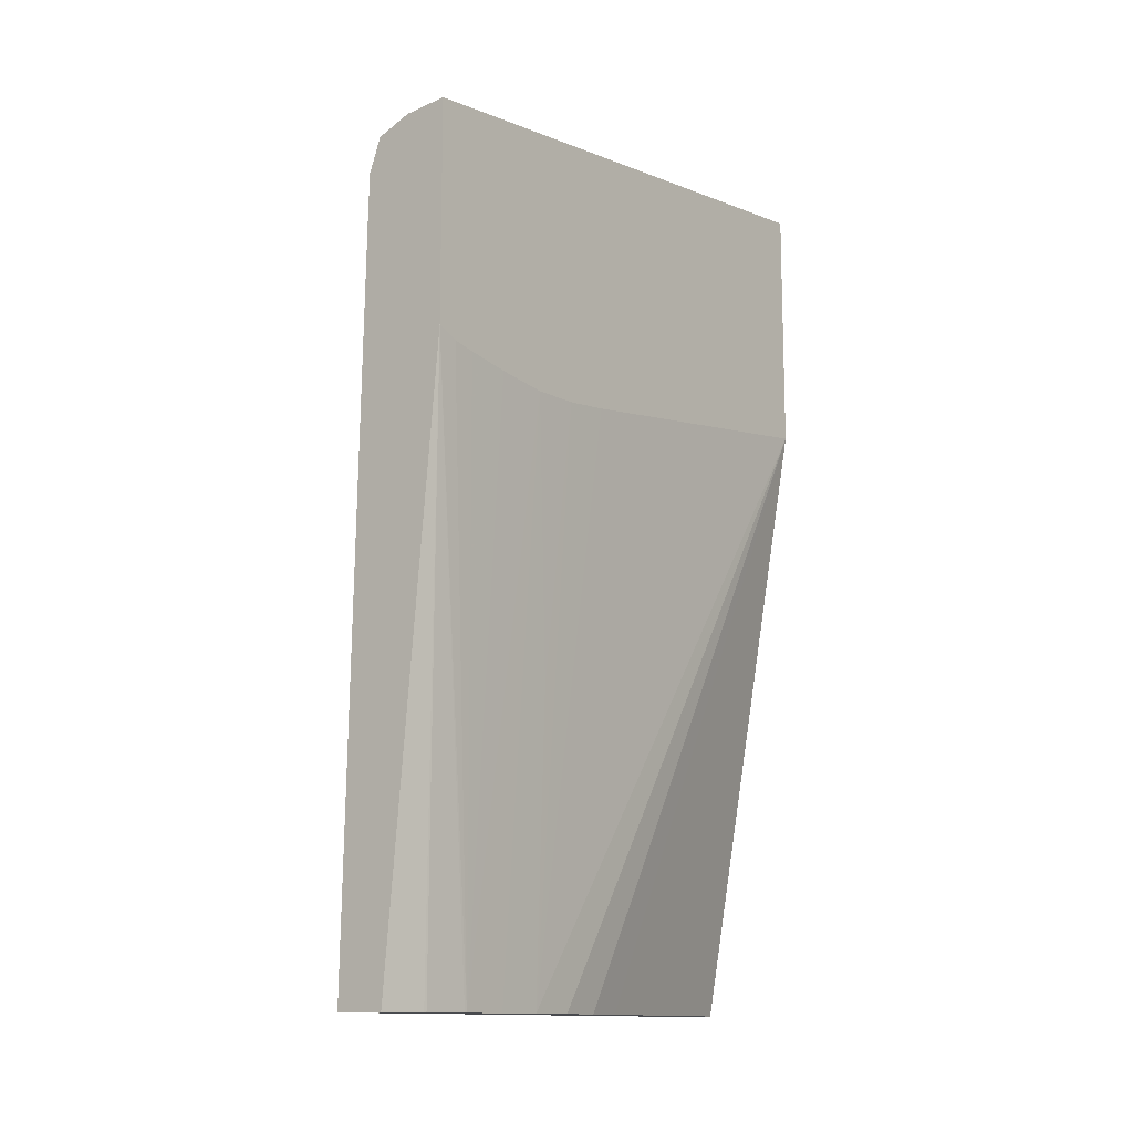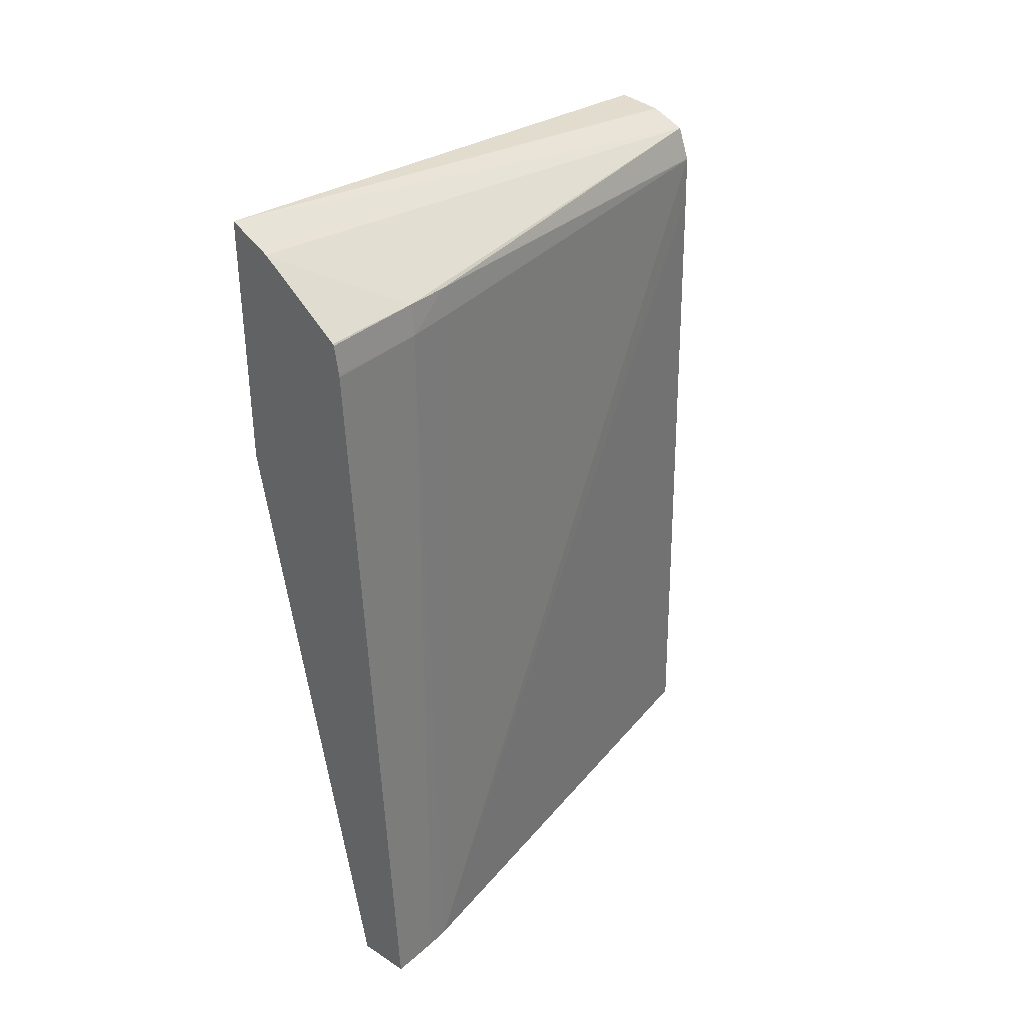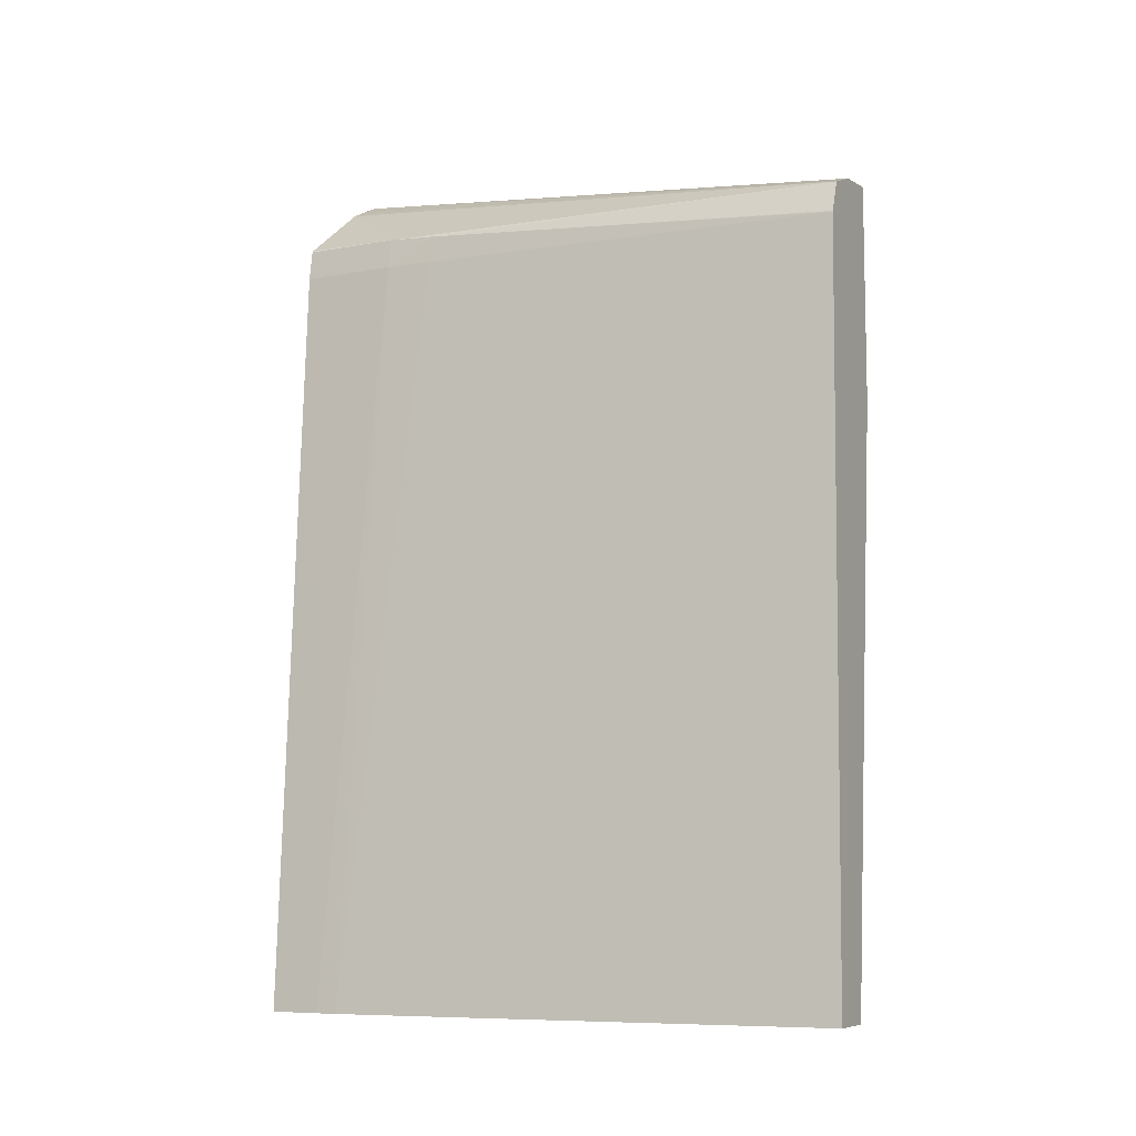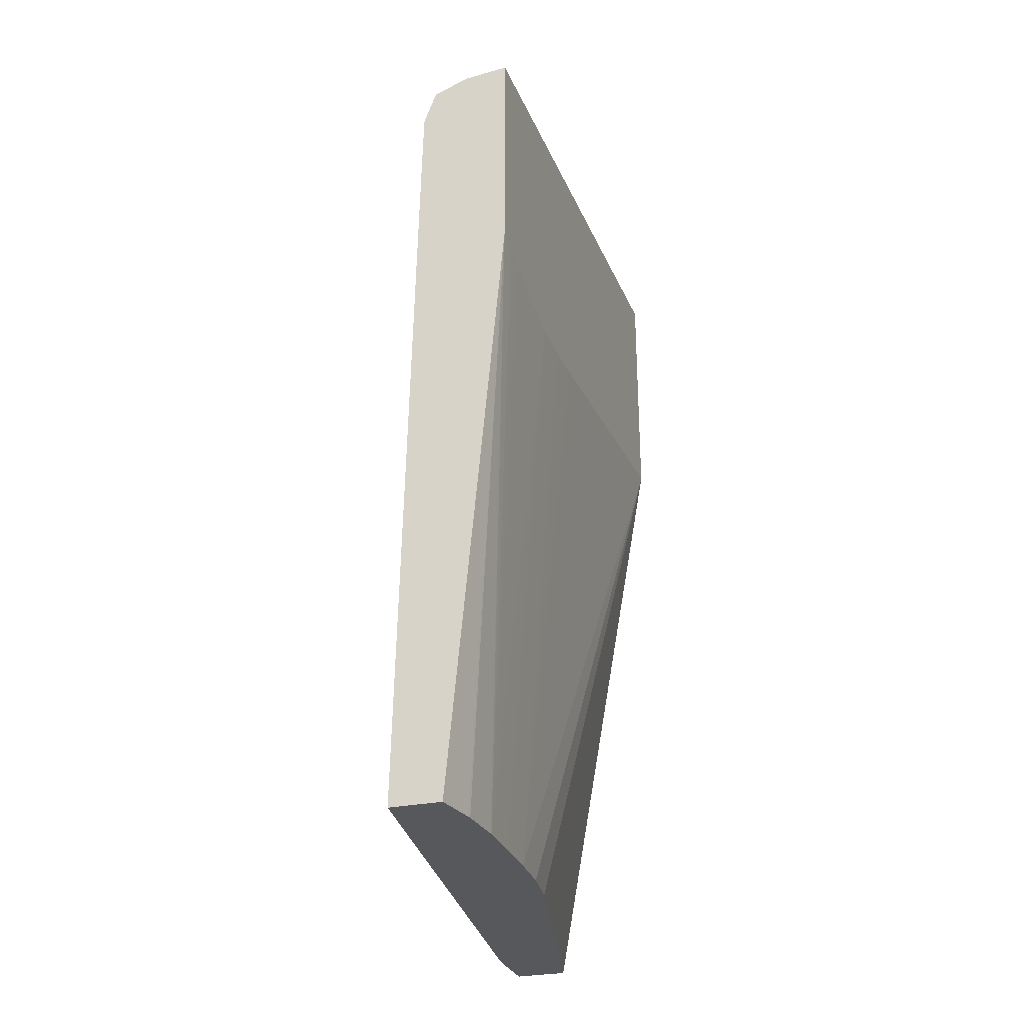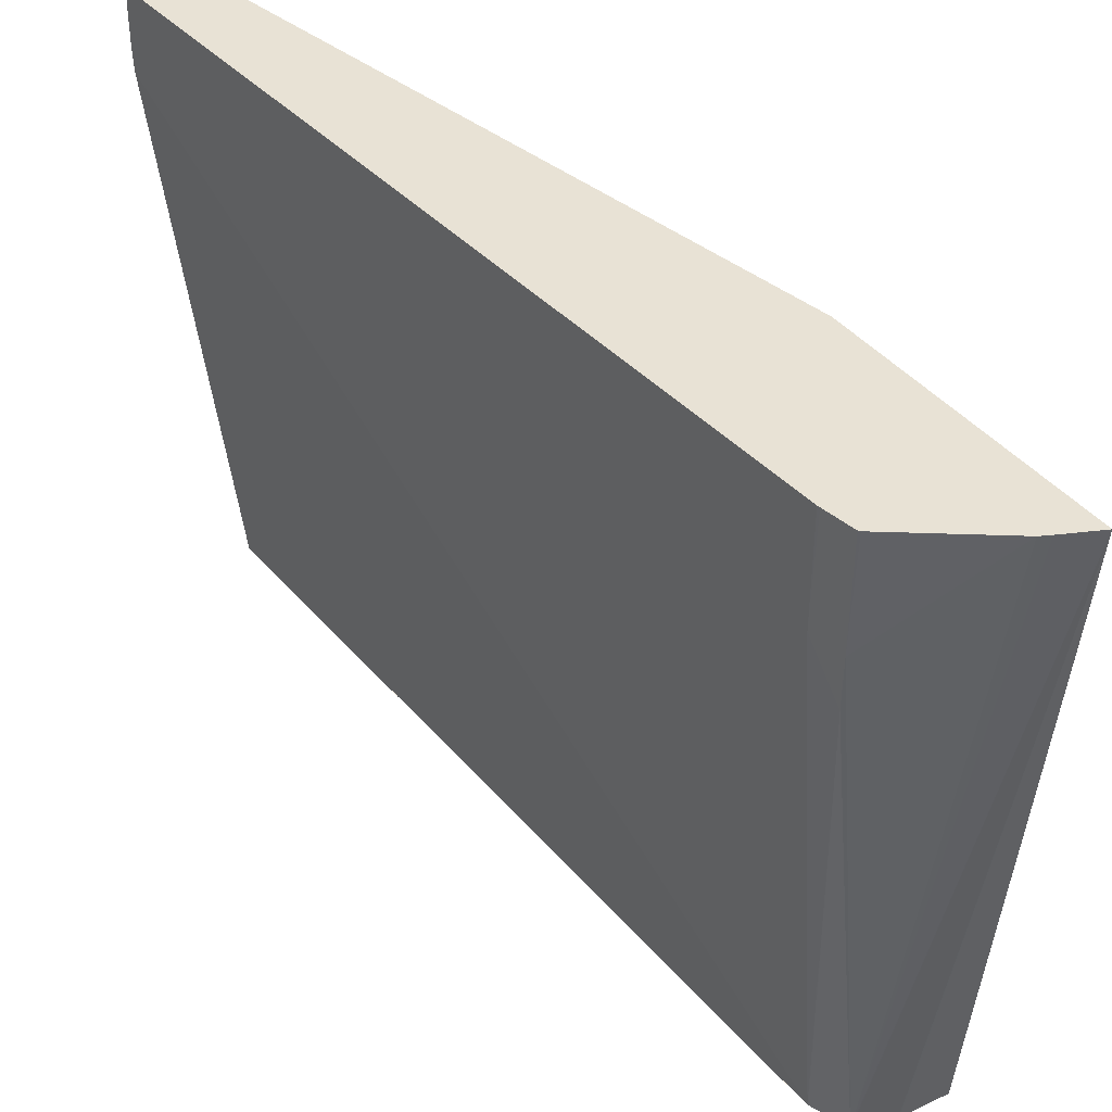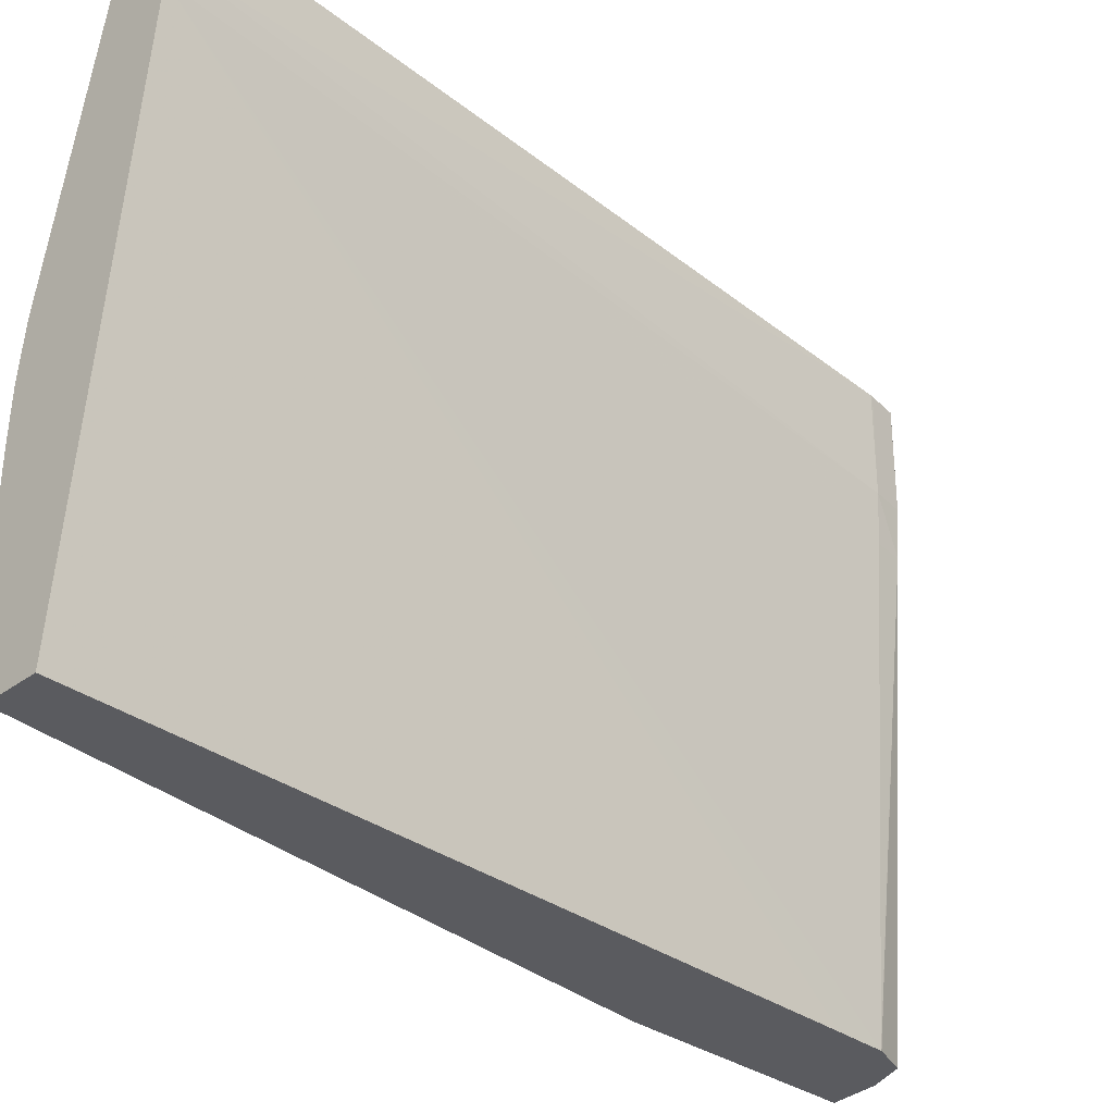
<metadata>
{"format":"obj","ext":"obj","renderer":"f3d","projection":"perspective","resolution":1024,"background":"white","views":[{"elev":-12.8,"azim":38.0,"up":"+Z"},{"elev":35.5,"azim":-139.4,"up":"+Z"},{"elev":-8.1,"azim":-62.8,"up":"+Z"},{"elev":-28.6,"azim":17.4,"up":"+Z"},{"elev":40.7,"azim":-35.1,"up":"+Y"},{"elev":-33.0,"azim":-134.2,"up":"+Y"}]}
</metadata>
<code>
v 0.03283 -0.007889 -0.08994
v 0.02918 0.02338 -0.08994
v 0.03598 -0.007889 -0.08994
v 0.03373 -0.007889 -0.04551
v 0.02913 0.02473 -0.08994
v 0.03374 -0.007889 -0.04543
v 0.03381 -0.007889 -0.04254
v 0.03179 0.01878 -0.04254
v 0.03161 0.02176 -0.04254
v 0.03654 -0.005159 -0.08994
v 0.03939 -0.007889 -0.05291
v 0.02916 0.0277 -0.08994
v 0.0316 0.0277 -0.04254
v 0.0316 0.02791 -0.04254
v 0.03382 -0.007889 -0.04249
v 0.03201 0.01878 -0.0408
v 0.0319 0.02176 -0.04065
v 0.03162 0.02791 -0.04239
v 0.03657 -0.004998 -0.08994
v 0.03939 -0.006578 -0.05349
v 0.03939 -0.007889 -0.03938
v 0.03682 -0.002184 -0.08994
v 0.03683 -0.002026 -0.08994
v 0.02916 0.02791 -0.08994
v 0.03456 -0.007889 -0.04046
v 0.03197 0.02791 -0.04051
v 0.0319 0.02791 -0.04062
v 0.03692 0.02791 -0.0367
v 0.03687 0.02791 -0.03674
v 0.03939 -0.006526 -0.0535
v 0.03939 0.02791 -0.03544
v 0.03673 -0.007889 -0.03962
v 0.03685 0.0009497 -0.08994
v 0.03939 0.0009497 -0.05455
v 0.03939 -0.002373 -0.05418
v 0.03939 -0.005131 -0.05376
v 0.03242 0.02791 -0.08994
v 0.03461 -0.007889 -0.04043
v 0.03745 0.02791 -0.03642
v 0.03665 -0.007889 -0.03964
v 0.03939 0.02791 -0.0512
v 0.03685 0.003922 -0.08994
v 0.03817 0.001644 -0.07147
v 0.03939 0.003922 -0.05449
v 0.03817 0.00301 -0.07147
v 0.03573 0.01284 -0.08994
v 0.03939 0.006894 -0.05417
v 0.03674 0.006894 -0.08994
v 0.03638 0.009869 -0.08994
f 1 2 5
f 1 5 12
f 1 12 24
f 1 24 37
f 1 37 46
f 1 46 49
f 1 49 48
f 1 48 42
f 1 42 33
f 1 33 23
f 1 23 22
f 1 22 19
f 1 19 10
f 1 10 3
f 1 3 11
f 1 11 21
f 1 21 32
f 1 32 40
f 1 40 38
f 1 38 25
f 1 25 15
f 1 15 7
f 1 7 6
f 1 6 4
f 1 4 2
f 2 4 6
f 2 6 7
f 2 7 8
f 2 8 9
f 2 9 5
f 3 10 11
f 5 9 13
f 5 13 14
f 5 14 12
f 7 15 16
f 7 16 8
f 8 16 9
f 9 16 17
f 9 17 18
f 9 18 13
f 10 19 11
f 11 20 30
f 11 30 36
f 11 36 35
f 11 35 34
f 11 34 44
f 11 44 47
f 11 47 41
f 11 41 31
f 11 31 21
f 11 19 22
f 11 22 23
f 11 23 20
f 12 14 24
f 13 18 14
f 14 18 27
f 14 27 26
f 14 26 29
f 14 29 28
f 14 28 39
f 14 39 31
f 14 31 41
f 14 41 37
f 14 37 24
f 15 25 16
f 16 25 17
f 17 26 27
f 17 27 18
f 17 25 28
f 17 28 29
f 17 29 26
f 20 23 30
f 21 31 32
f 23 33 34
f 23 34 35
f 23 35 36
f 23 36 30
f 25 38 31
f 25 31 39
f 25 39 28
f 31 38 40
f 31 40 32
f 33 42 45
f 33 45 43
f 33 43 34
f 34 43 45
f 34 45 44
f 37 41 46
f 41 47 42
f 41 42 48
f 41 48 49
f 41 49 46
f 42 47 44
f 42 44 45

</code>
